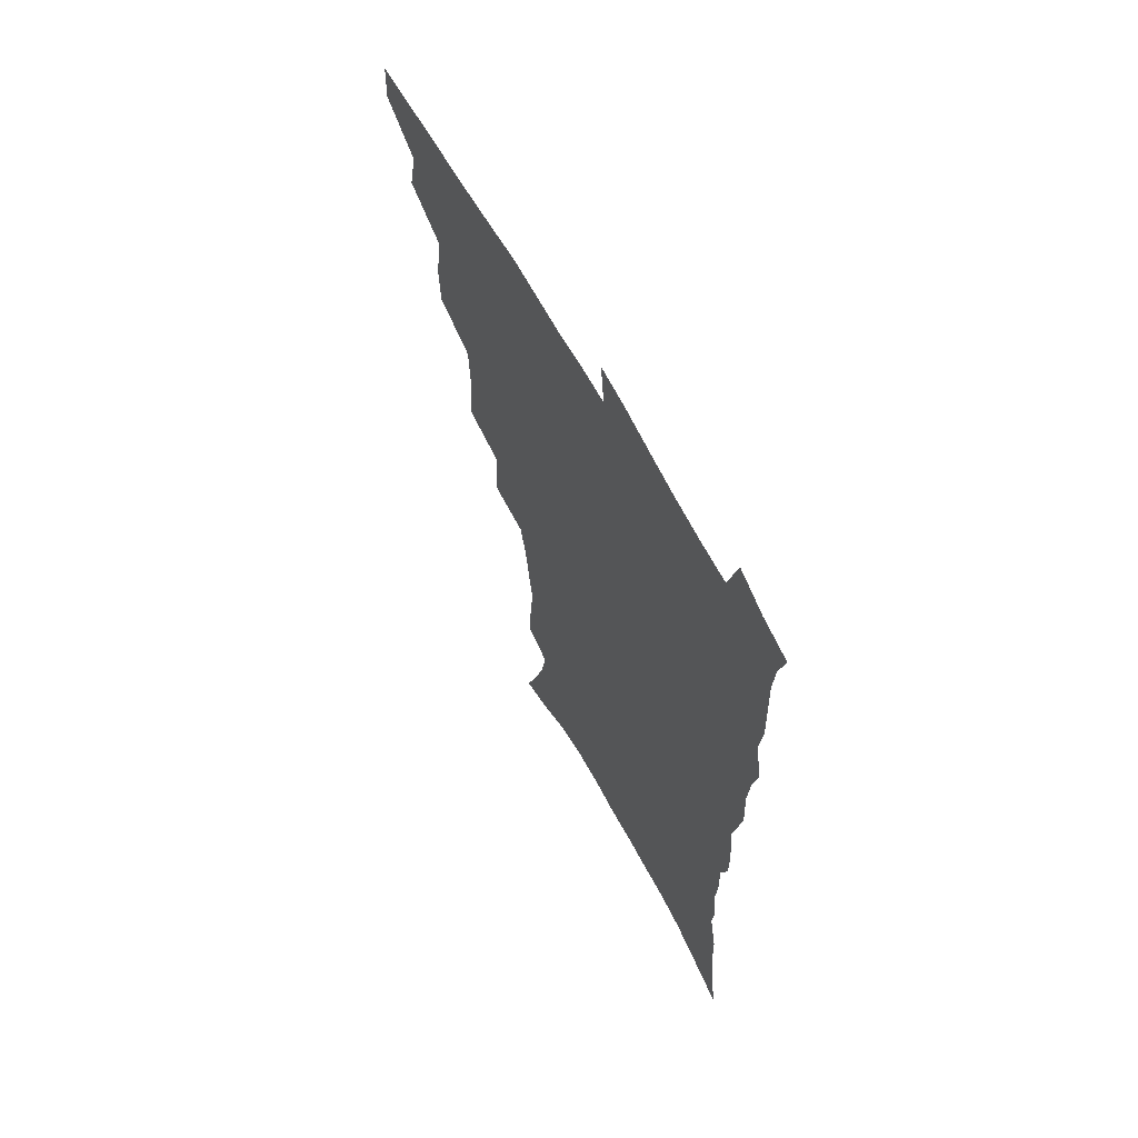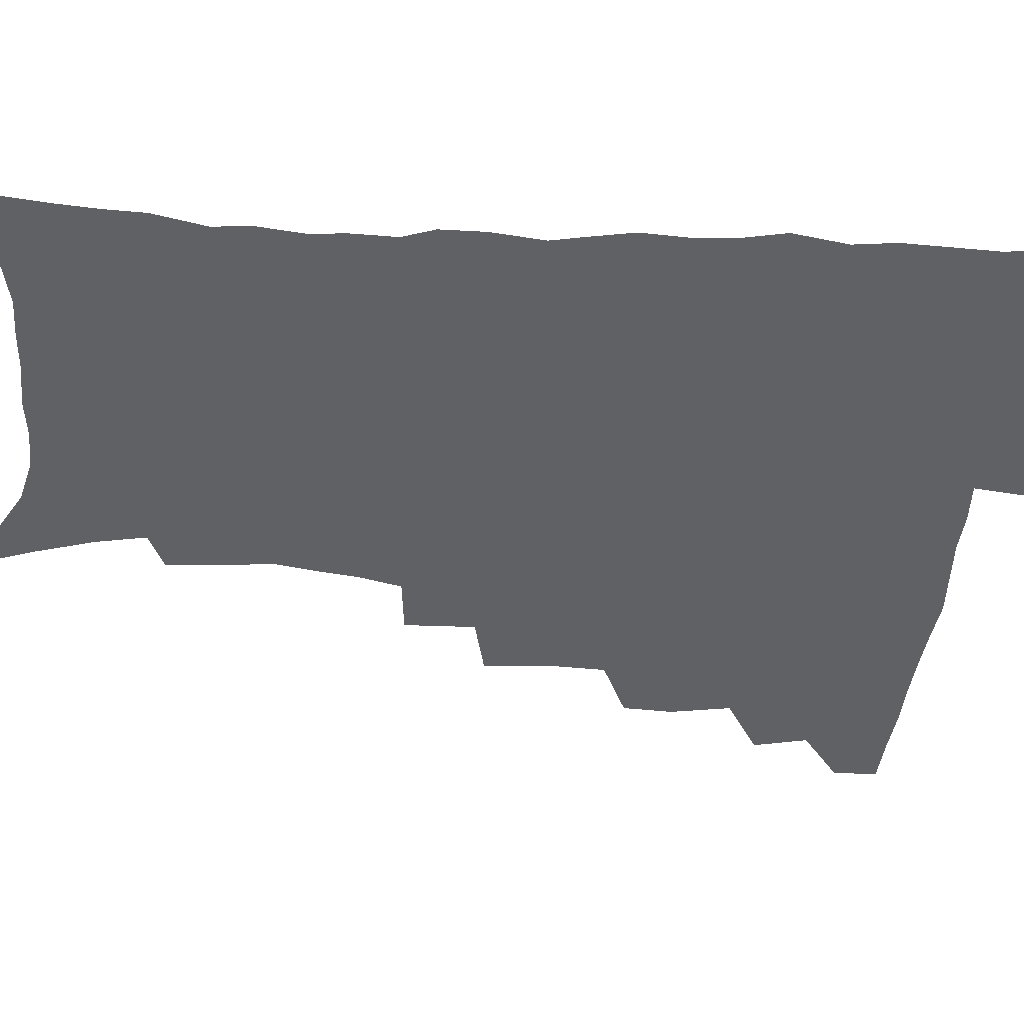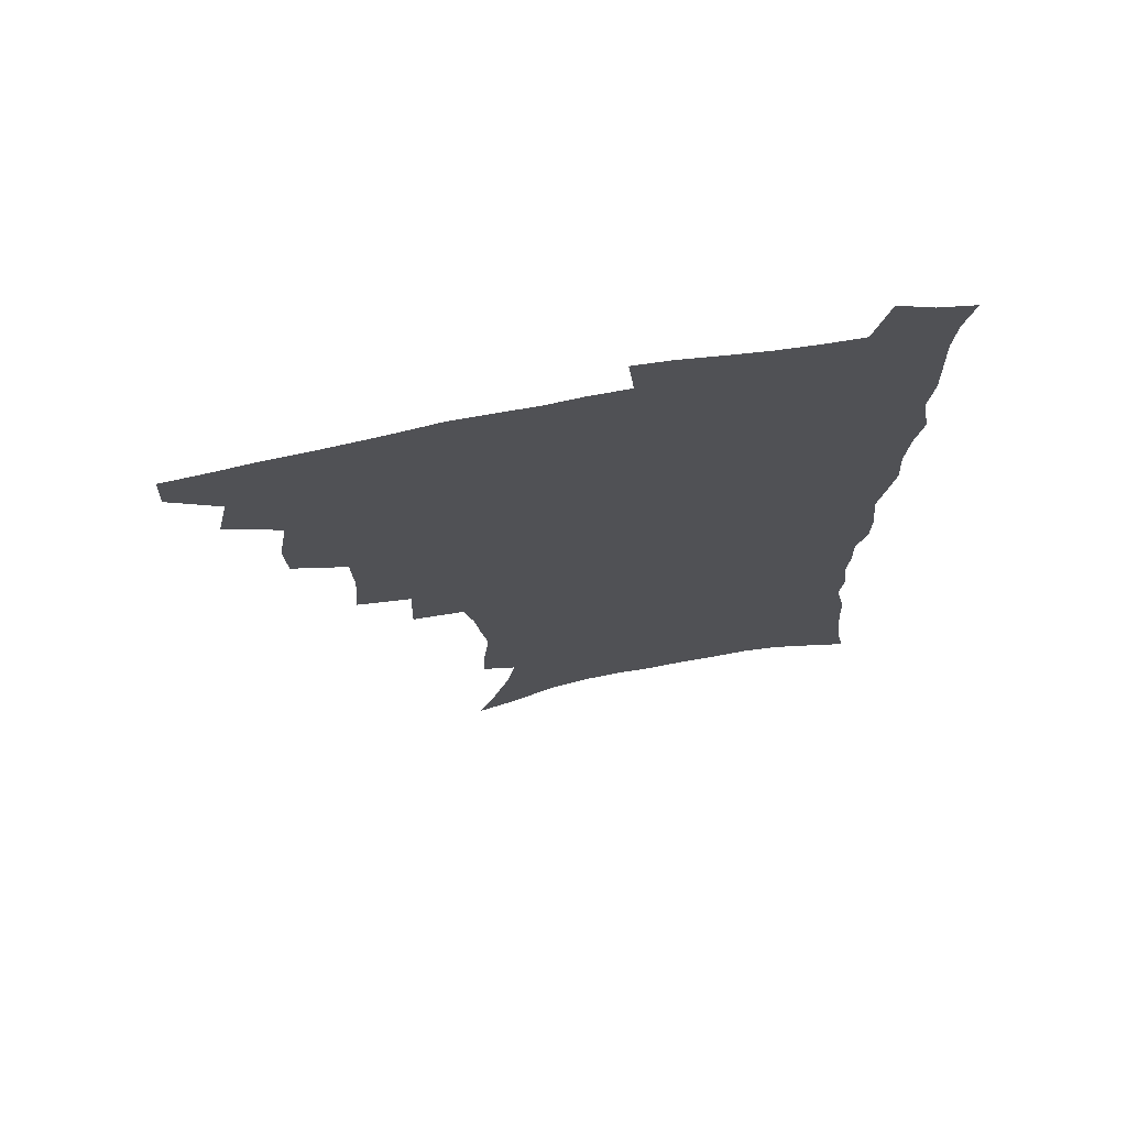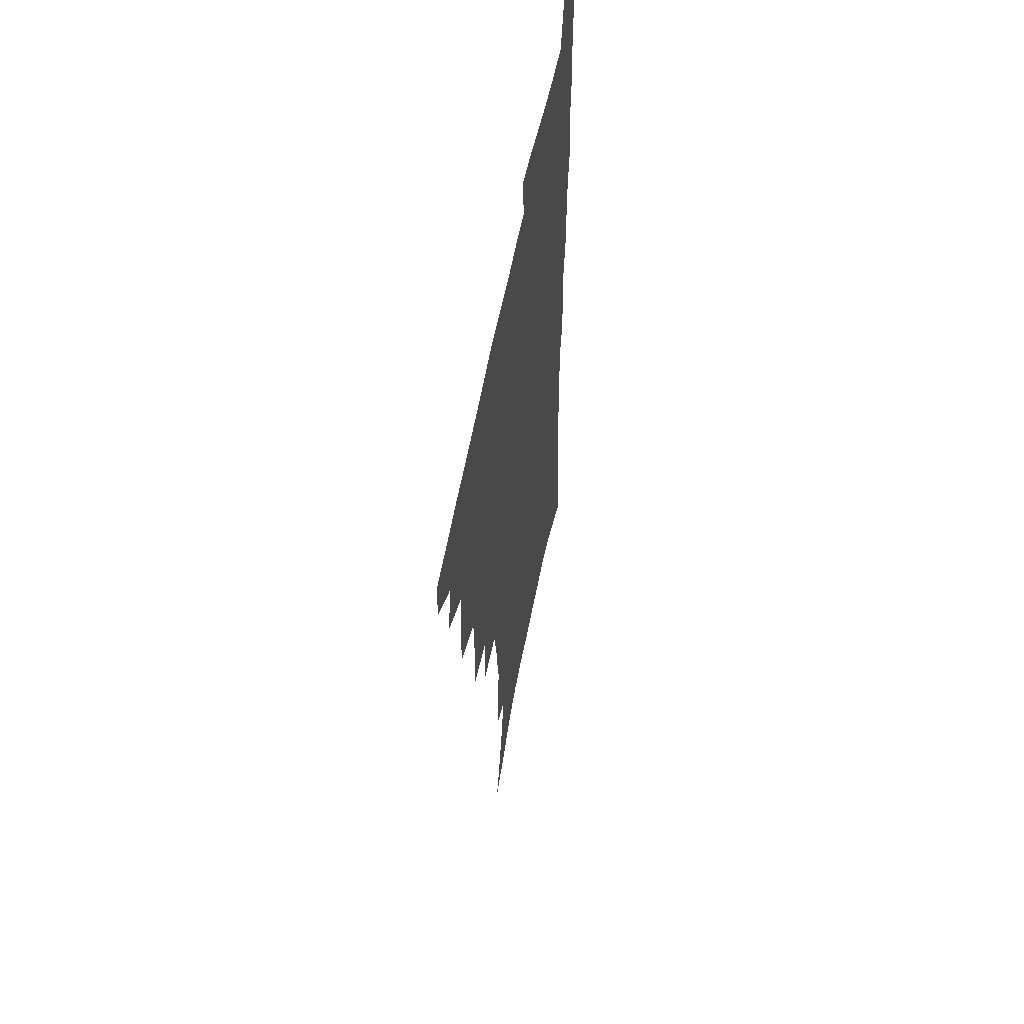
<metadata>
{"format":"obj","ext":"obj","renderer":"f3d","projection":"perspective","resolution":1024,"background":"white","views":[{"elev":64.8,"azim":61.5,"up":"+Y"},{"elev":-47.7,"azim":86.1,"up":"+Z"},{"elev":71.8,"azim":-10.7,"up":"+Y"},{"elev":57.3,"azim":-79.2,"up":"+Y"}]}
</metadata>
<code>
v 465.5 489.4 0
v 466.2 505.4 0
v 479.3 456.1 0
v 483.5 475.6 0
v 483.4 491.4 0
v 482.8 506.8 0
v 496.6 404.2 0
v 495.7 422.3 0
v 499.2 444.1 0
v 500.3 461.7 0
v 501.1 477.8 0
v 499.5 493.1 0
v 497.8 508.7 0
v 515.8 350.1 0
v 517.5 375 0
v 516.6 394.9 0
v 518.3 416.1 0
v 517.5 432.7 0
v 518.2 449.9 0
v 519.1 465.8 0
v 517 479.8 0
v 515.5 494.3 0
v 513.4 509.7 0
v 535.1 319.7 0
v 535.9 345.5 0
v 534.8 366 0
v 534.5 385.7 0
v 534 403.6 0
v 532.6 418.7 0
v 532 434.2 0
v 533 451.6 0
v 533 466.9 0
v 531.7 481.3 0
v 530.1 495.8 0
v 528.3 511.1 0
v 559.8 233 0
v 560.6 249.7 0
v 562.8 272 0
v 560.5 285.5 0
v 558.3 302.2 0
v 554.7 317.9 0
v 552.3 336.8 0
v 550.9 355.6 0
v 549.6 373.2 0
v 549.4 391.8 0
v 548.2 406.8 0
v 547.6 422.5 0
v 548.5 439.3 0
v 547.7 453.6 0
v 547.8 468.4 0
v 546 482.8 0
v 544.7 497.3 0
v 542.9 512.8 0
v 556.2 166.3 0
v 563 186.5 0
v 569.2 208.3 0
v 572.7 226.9 0
v 573.5 243.9 0
v 573.8 261.2 0
v 573.4 278.1 0
v 572.4 296.1 0
v 569.8 310.7 0
v 568.1 328.2 0
v 565.6 343.5 0
v 565 362.5 0
v 564.2 379.9 0
v 562.4 393.7 0
v 563 411.2 0
v 563.1 427.1 0
v 562.6 441.4 0
v 562.7 456.2 0
v 561.5 469.8 0
v 561.3 483.6 0
v 559.6 498 0
v 557.2 515 0
v 571.3 173.1 0
v 576.3 191.6 0
v 584.7 218.8 0
v 586 236.4 0
v 586.4 253.6 0
v 585 266.9 0
v 584.7 284.4 0
v 584.2 304.2 0
v 582.7 319.7 0
v 580.7 334.4 0
v 579.5 351.4 0
v 578 366.3 0
v 578 384.5 0
v 577.6 399.6 0
v 576.4 413 0
v 576.9 429.6 0
v 576.7 443.6 0
v 576.3 457.1 0
v 575.6 470.5 0
v 575.4 484.2 0
v 573.9 498.9 0
v 572.3 514.6 0
v 589 183.6 0
v 595.1 206.9 0
v 596.8 223.6 0
v 597.6 240.8 0
v 597.7 258.5 0
v 597.1 274.4 0
v 596.4 290.6 0
v 595.1 305.4 0
v 594.5 325.7 0
v 592.8 337.6 0
v 592 355 0
v 591.1 370.3 0
v 590.5 385.2 0
v 590.5 401.9 0
v 590 415.6 0
v 589.9 429.9 0
v 590 444.3 0
v 589.7 457.7 0
v 589.6 471.2 0
v 589.2 484.9 0
v 588.1 499.4 0
v 587.3 514.1 0
v 603.4 187.5 0
v 607.4 209.1 0
v 609.1 228.4 0
v 609.2 245 0
v 608.7 259.6 0
v 607.8 273.9 0
v 607.6 293.8 0
v 607 311.2 0
v 605.9 325.5 0
v 604.9 341 0
v 604.4 358.2 0
v 603.8 373.2 0
v 603.3 387.4 0
v 603.2 402.9 0
v 603.3 417.8 0
v 603.3 431.4 0
v 603.3 445.1 0
v 603.4 458.2 0
v 603.5 471.5 0
v 603.5 484.9 0
v 603 498.8 0
v 601.4 515.3 0
v 617.8 188.3 0
v 620 211.5 0
v 620.6 229.4 0
v 620.6 246.4 0
v 620.4 264.8 0
v 619.7 281.4 0
v 619 293.6 0
v 618.2 314.4 0
v 617.5 327.4 0
v 616.9 344.1 0
v 616.4 358.8 0
v 616.1 373.2 0
v 615.9 389.5 0
v 615.9 404.1 0
v 615.9 418.3 0
v 616.1 431.8 0
v 616.2 444.8 0
v 616.6 458.3 0
v 617.4 472 0
v 617.5 484.8 0
v 617 498.7 0
v 615.7 515 0
v 613.6 533.4 0
v 632.2 186.6 0
v 632.5 210.7 0
v 632.4 233.2 0
v 632.2 247.9 0
v 631.6 265.8 0
v 631 280.1 0
v 630.3 297.3 0
v 629.7 312.8 0
v 629.1 328.6 0
v 628.5 345.2 0
v 628.5 358.1 0
v 628.3 374.1 0
v 628.2 389.1 0
v 628.2 403.7 0
v 628.3 417.8 0
v 629 433.3 0
v 629.4 445.4 0
v 629.8 458.2 0
v 630.4 471.7 0
v 630.7 484.7 0
v 630.8 498.3 0
v 630.1 514.1 0
v 628.2 531.9 0
v 646.8 187.3 0
v 645.1 212 0
v 644.9 228.4 0
v 643.9 246.1 0
v 642.8 265.1 0
v 642.3 280.6 0
v 641.5 297.7 0
v 640.9 313.7 0
v 641 326.8 0
v 640.4 343.3 0
v 640.3 358.9 0
v 640.5 373.1 0
v 640.5 388 0
v 640.7 402.6 0
v 640.7 418.4 0
v 641.5 431.5 0
v 642.1 444.4 0
v 642.8 457.7 0
v 643.3 471.4 0
v 644 484.3 0
v 644.6 497.6 0
v 645.7 510.6 0
v 643.6 528.6 0
v 661.2 186.4 0
v 658.4 208.5 0
v 656.5 229.1 0
v 655.9 243.9 0
v 654.1 264 0
v 654.2 277.7 0
v 652.6 297.1 0
v 652.4 311.8 0
v 652.6 325.8 0
v 652.2 341.7 0
v 652.1 357.2 0
v 653.1 370.2 0
v 653 385.7 0
v 653.9 399.1 0
v 653.4 416 0
v 654.1 429.7 0
v 655.3 442.4 0
v 655.7 456.8 0
v 656.2 470.5 0
v 657.3 483.5 0
v 658.2 496.8 0
v 658.9 510.3 0
v 658.9 525.7 0
v 674.8 186.4 0
v 671.6 206.3 0
v 669.2 225.4 0
v 667.8 242.3 0
v 666.8 258.9 0
v 665.7 276 0
v 664.4 293.5 0
v 663.9 309.2 0
v 664.7 322.5 0
v 664.3 338.9 0
v 665.4 352.2 0
v 665.6 367.3 0
v 665.2 383.8 0
v 666.3 397.1 0
v 665.8 414.1 0
v 667.1 427.2 0
v 668 441.2 0
v 669.3 454.5 0
v 669.6 468.9 0
v 670.4 483 0
v 671.8 496 0
v 672.9 509.9 0
v 674 523.9 0
v 688.6 183.5 0
v 685.9 200.8 0
v 683.1 219.6 0
v 680.3 238.6 0
v 678.8 255.5 0
v 678.1 271.3 0
v 677 288.1 0
v 677.8 301.7 0
v 676.3 319.9 0
v 677.6 333.2 0
v 677.4 349.1 0
v 678.5 362.9 0
v 678.2 379.4 0
v 679.6 393.2 0
v 680.1 408.5 0
v 680.8 423.4 0
v 681.2 438.4 0
v 683.1 451.8 0
v 682.6 467.9 0
v 684.1 481.1 0
v 685.3 494.8 0
v 687.2 508.6 0
v 688.7 523.2 0
v 694.1 544.2 0
v 704.4 176.1 0
v 701 194.1 0
v 698.5 211.4 0
v 696.5 228.5 0
v 693 247.9 0
v 692.3 263.5 0
v 691.1 280.1 0
v 690.4 296.2 0
v 691 310.7 0
v 692 325 0
v 693.5 339 0
v 692.5 356.2 0
v 693.4 371.2 0
v 695.5 384.9 0
v 695.3 401.4 0
v 697.2 415.7 0
v 695.8 433.3 0
v 698.8 446.6 0
v 697.1 464.3 0
v 697.8 478.8 0
v 700 492.5 0
v 701.7 506.8 0
v 702.9 521.1 0
v 707.8 537.1 0
v 720.5 168.2 0
v 717 185.9 0
v 715.4 201.4 0
v 714.2 216.5 0
v 713.7 231.5 0
v 709.6 251 0
v 711 263.9 0
v 709.1 281.3 0
v 710 295.4 0
v 709.7 311.4 0
v 713.6 323.1 0
v 713.7 339.5 0
v 711.5 358.6 0
v 714.1 372.5 0
v 716.7 387.1 0
v 715.7 405.2 0
v 717 421.1 0
v 719.8 435.6 0
v 716.6 455.6 0
v 718.3 470.9 0
v 717.7 487.5 0
v 717.1 504.3 0
v 718.3 519.1 0
v 721.9 533.2 0
f 4 5 1
f 1 5 2
f 5 6 2
f 9 10 3
f 3 10 4
f 10 11 4
f 4 11 5
f 11 12 5
f 5 12 6
f 12 13 6
f 16 17 7
f 7 17 8
f 17 18 8
f 8 18 9
f 18 19 9
f 9 19 10
f 19 20 10
f 10 20 11
f 20 21 11
f 11 21 12
f 21 22 12
f 12 22 13
f 22 23 13
f 25 26 14
f 14 26 15
f 26 27 15
f 15 27 16
f 27 28 16
f 16 28 17
f 28 29 17
f 17 29 18
f 29 30 18
f 18 30 19
f 30 31 19
f 19 31 20
f 31 32 20
f 20 32 21
f 32 33 21
f 21 33 22
f 33 34 22
f 22 34 23
f 34 35 23
f 41 42 24
f 24 42 25
f 42 43 25
f 25 43 26
f 43 44 26
f 26 44 27
f 44 45 27
f 27 45 28
f 45 46 28
f 28 46 29
f 46 47 29
f 29 47 30
f 47 48 30
f 30 48 31
f 48 49 31
f 31 49 32
f 49 50 32
f 32 50 33
f 50 51 33
f 33 51 34
f 51 52 34
f 34 52 35
f 52 53 35
f 57 58 36
f 36 58 37
f 58 59 37
f 37 59 38
f 59 60 38
f 38 60 39
f 60 61 39
f 39 61 40
f 61 62 40
f 40 62 41
f 62 63 41
f 41 63 42
f 63 64 42
f 42 64 43
f 64 65 43
f 43 65 44
f 65 66 44
f 44 66 45
f 66 67 45
f 45 67 46
f 67 68 46
f 46 68 47
f 68 69 47
f 47 69 48
f 69 70 48
f 48 70 49
f 70 71 49
f 49 71 50
f 71 72 50
f 50 72 51
f 72 73 51
f 51 73 52
f 73 74 52
f 52 74 53
f 74 75 53
f 54 76 55
f 76 77 55
f 55 77 56
f 77 78 56
f 56 78 57
f 78 79 57
f 57 79 58
f 79 80 58
f 58 80 59
f 80 81 59
f 59 81 60
f 81 82 60
f 60 82 61
f 82 83 61
f 61 83 62
f 83 84 62
f 62 84 63
f 84 85 63
f 63 85 64
f 85 86 64
f 64 86 65
f 86 87 65
f 65 87 66
f 87 88 66
f 66 88 67
f 88 89 67
f 67 89 68
f 89 90 68
f 68 90 69
f 90 91 69
f 69 91 70
f 91 92 70
f 70 92 71
f 92 93 71
f 71 93 72
f 93 94 72
f 72 94 73
f 94 95 73
f 73 95 74
f 95 96 74
f 74 96 75
f 96 97 75
f 76 98 77
f 98 99 77
f 77 99 78
f 99 100 78
f 78 100 79
f 100 101 79
f 79 101 80
f 101 102 80
f 80 102 81
f 102 103 81
f 81 103 82
f 103 104 82
f 82 104 83
f 104 105 83
f 83 105 84
f 105 106 84
f 84 106 85
f 106 107 85
f 85 107 86
f 107 108 86
f 86 108 87
f 108 109 87
f 87 109 88
f 109 110 88
f 88 110 89
f 110 111 89
f 89 111 90
f 111 112 90
f 90 112 91
f 112 113 91
f 91 113 92
f 113 114 92
f 92 114 93
f 114 115 93
f 93 115 94
f 115 116 94
f 94 116 95
f 116 117 95
f 95 117 96
f 117 118 96
f 96 118 97
f 118 119 97
f 98 120 99
f 120 121 99
f 99 121 100
f 121 122 100
f 100 122 101
f 122 123 101
f 101 123 102
f 123 124 102
f 102 124 103
f 124 125 103
f 103 125 104
f 125 126 104
f 104 126 105
f 126 127 105
f 105 127 106
f 127 128 106
f 106 128 107
f 128 129 107
f 107 129 108
f 129 130 108
f 108 130 109
f 130 131 109
f 109 131 110
f 131 132 110
f 110 132 111
f 132 133 111
f 111 133 112
f 133 134 112
f 112 134 113
f 134 135 113
f 113 135 114
f 135 136 114
f 114 136 115
f 136 137 115
f 115 137 116
f 137 138 116
f 116 138 117
f 138 139 117
f 117 139 118
f 139 140 118
f 118 140 119
f 140 141 119
f 120 142 121
f 142 143 121
f 121 143 122
f 143 144 122
f 122 144 123
f 144 145 123
f 123 145 124
f 145 146 124
f 124 146 125
f 146 147 125
f 125 147 126
f 147 148 126
f 126 148 127
f 148 149 127
f 127 149 128
f 149 150 128
f 128 150 129
f 150 151 129
f 129 151 130
f 151 152 130
f 130 152 131
f 152 153 131
f 131 153 132
f 153 154 132
f 132 154 133
f 154 155 133
f 133 155 134
f 155 156 134
f 134 156 135
f 156 157 135
f 135 157 136
f 157 158 136
f 136 158 137
f 158 159 137
f 137 159 138
f 159 160 138
f 138 160 139
f 160 161 139
f 139 161 140
f 161 162 140
f 140 162 141
f 162 163 141
f 142 165 143
f 165 166 143
f 143 166 144
f 166 167 144
f 144 167 145
f 167 168 145
f 145 168 146
f 168 169 146
f 146 169 147
f 169 170 147
f 147 170 148
f 170 171 148
f 148 171 149
f 171 172 149
f 149 172 150
f 172 173 150
f 150 173 151
f 173 174 151
f 151 174 152
f 174 175 152
f 152 175 153
f 175 176 153
f 153 176 154
f 176 177 154
f 154 177 155
f 177 178 155
f 155 178 156
f 178 179 156
f 156 179 157
f 179 180 157
f 157 180 158
f 180 181 158
f 158 181 159
f 181 182 159
f 159 182 160
f 182 183 160
f 160 183 161
f 183 184 161
f 161 184 162
f 184 185 162
f 162 185 163
f 185 186 163
f 163 186 164
f 186 187 164
f 165 188 166
f 188 189 166
f 166 189 167
f 189 190 167
f 167 190 168
f 190 191 168
f 168 191 169
f 191 192 169
f 169 192 170
f 192 193 170
f 170 193 171
f 193 194 171
f 171 194 172
f 194 195 172
f 172 195 173
f 195 196 173
f 173 196 174
f 196 197 174
f 174 197 175
f 197 198 175
f 175 198 176
f 198 199 176
f 176 199 177
f 199 200 177
f 177 200 178
f 200 201 178
f 178 201 179
f 201 202 179
f 179 202 180
f 202 203 180
f 180 203 181
f 203 204 181
f 181 204 182
f 204 205 182
f 182 205 183
f 205 206 183
f 183 206 184
f 206 207 184
f 184 207 185
f 207 208 185
f 185 208 186
f 208 209 186
f 186 209 187
f 209 210 187
f 188 211 189
f 211 212 189
f 189 212 190
f 212 213 190
f 190 213 191
f 213 214 191
f 191 214 192
f 214 215 192
f 192 215 193
f 215 216 193
f 193 216 194
f 216 217 194
f 194 217 195
f 217 218 195
f 195 218 196
f 218 219 196
f 196 219 197
f 219 220 197
f 197 220 198
f 220 221 198
f 198 221 199
f 221 222 199
f 199 222 200
f 222 223 200
f 200 223 201
f 223 224 201
f 201 224 202
f 224 225 202
f 202 225 203
f 225 226 203
f 203 226 204
f 226 227 204
f 204 227 205
f 227 228 205
f 205 228 206
f 228 229 206
f 206 229 207
f 229 230 207
f 207 230 208
f 230 231 208
f 208 231 209
f 231 232 209
f 209 232 210
f 232 233 210
f 211 234 212
f 234 235 212
f 212 235 213
f 235 236 213
f 213 236 214
f 236 237 214
f 214 237 215
f 237 238 215
f 215 238 216
f 238 239 216
f 216 239 217
f 239 240 217
f 217 240 218
f 240 241 218
f 218 241 219
f 241 242 219
f 219 242 220
f 242 243 220
f 220 243 221
f 243 244 221
f 221 244 222
f 244 245 222
f 222 245 223
f 245 246 223
f 223 246 224
f 246 247 224
f 224 247 225
f 247 248 225
f 225 248 226
f 248 249 226
f 226 249 227
f 249 250 227
f 227 250 228
f 250 251 228
f 228 251 229
f 251 252 229
f 229 252 230
f 252 253 230
f 230 253 231
f 253 254 231
f 231 254 232
f 254 255 232
f 232 255 233
f 255 256 233
f 234 257 235
f 257 258 235
f 235 258 236
f 258 259 236
f 236 259 237
f 259 260 237
f 237 260 238
f 260 261 238
f 238 261 239
f 261 262 239
f 239 262 240
f 262 263 240
f 240 263 241
f 263 264 241
f 241 264 242
f 264 265 242
f 242 265 243
f 265 266 243
f 243 266 244
f 266 267 244
f 244 267 245
f 267 268 245
f 245 268 246
f 268 269 246
f 246 269 247
f 269 270 247
f 247 270 248
f 270 271 248
f 248 271 249
f 271 272 249
f 249 272 250
f 272 273 250
f 250 273 251
f 273 274 251
f 251 274 252
f 274 275 252
f 252 275 253
f 275 276 253
f 253 276 254
f 276 277 254
f 254 277 255
f 277 278 255
f 255 278 256
f 278 279 256
f 257 281 258
f 281 282 258
f 258 282 259
f 282 283 259
f 259 283 260
f 283 284 260
f 260 284 261
f 284 285 261
f 261 285 262
f 285 286 262
f 262 286 263
f 286 287 263
f 263 287 264
f 287 288 264
f 264 288 265
f 288 289 265
f 265 289 266
f 289 290 266
f 266 290 267
f 290 291 267
f 267 291 268
f 291 292 268
f 268 292 269
f 292 293 269
f 269 293 270
f 293 294 270
f 270 294 271
f 294 295 271
f 271 295 272
f 295 296 272
f 272 296 273
f 296 297 273
f 273 297 274
f 297 298 274
f 274 298 275
f 298 299 275
f 275 299 276
f 299 300 276
f 276 300 277
f 300 301 277
f 277 301 278
f 301 302 278
f 278 302 279
f 302 303 279
f 279 303 280
f 303 304 280
f 281 305 282
f 305 306 282
f 282 306 283
f 306 307 283
f 283 307 284
f 307 308 284
f 284 308 285
f 308 309 285
f 285 309 286
f 309 310 286
f 286 310 287
f 310 311 287
f 287 311 288
f 311 312 288
f 288 312 289
f 312 313 289
f 289 313 290
f 313 314 290
f 290 314 291
f 314 315 291
f 291 315 292
f 315 316 292
f 292 316 293
f 316 317 293
f 293 317 294
f 317 318 294
f 294 318 295
f 318 319 295
f 295 319 296
f 319 320 296
f 296 320 297
f 320 321 297
f 297 321 298
f 321 322 298
f 298 322 299
f 322 323 299
f 299 323 300
f 323 324 300
f 300 324 301
f 324 325 301
f 301 325 302
f 325 326 302
f 302 326 303
f 326 327 303
f 303 327 304
f 327 328 304

</code>
